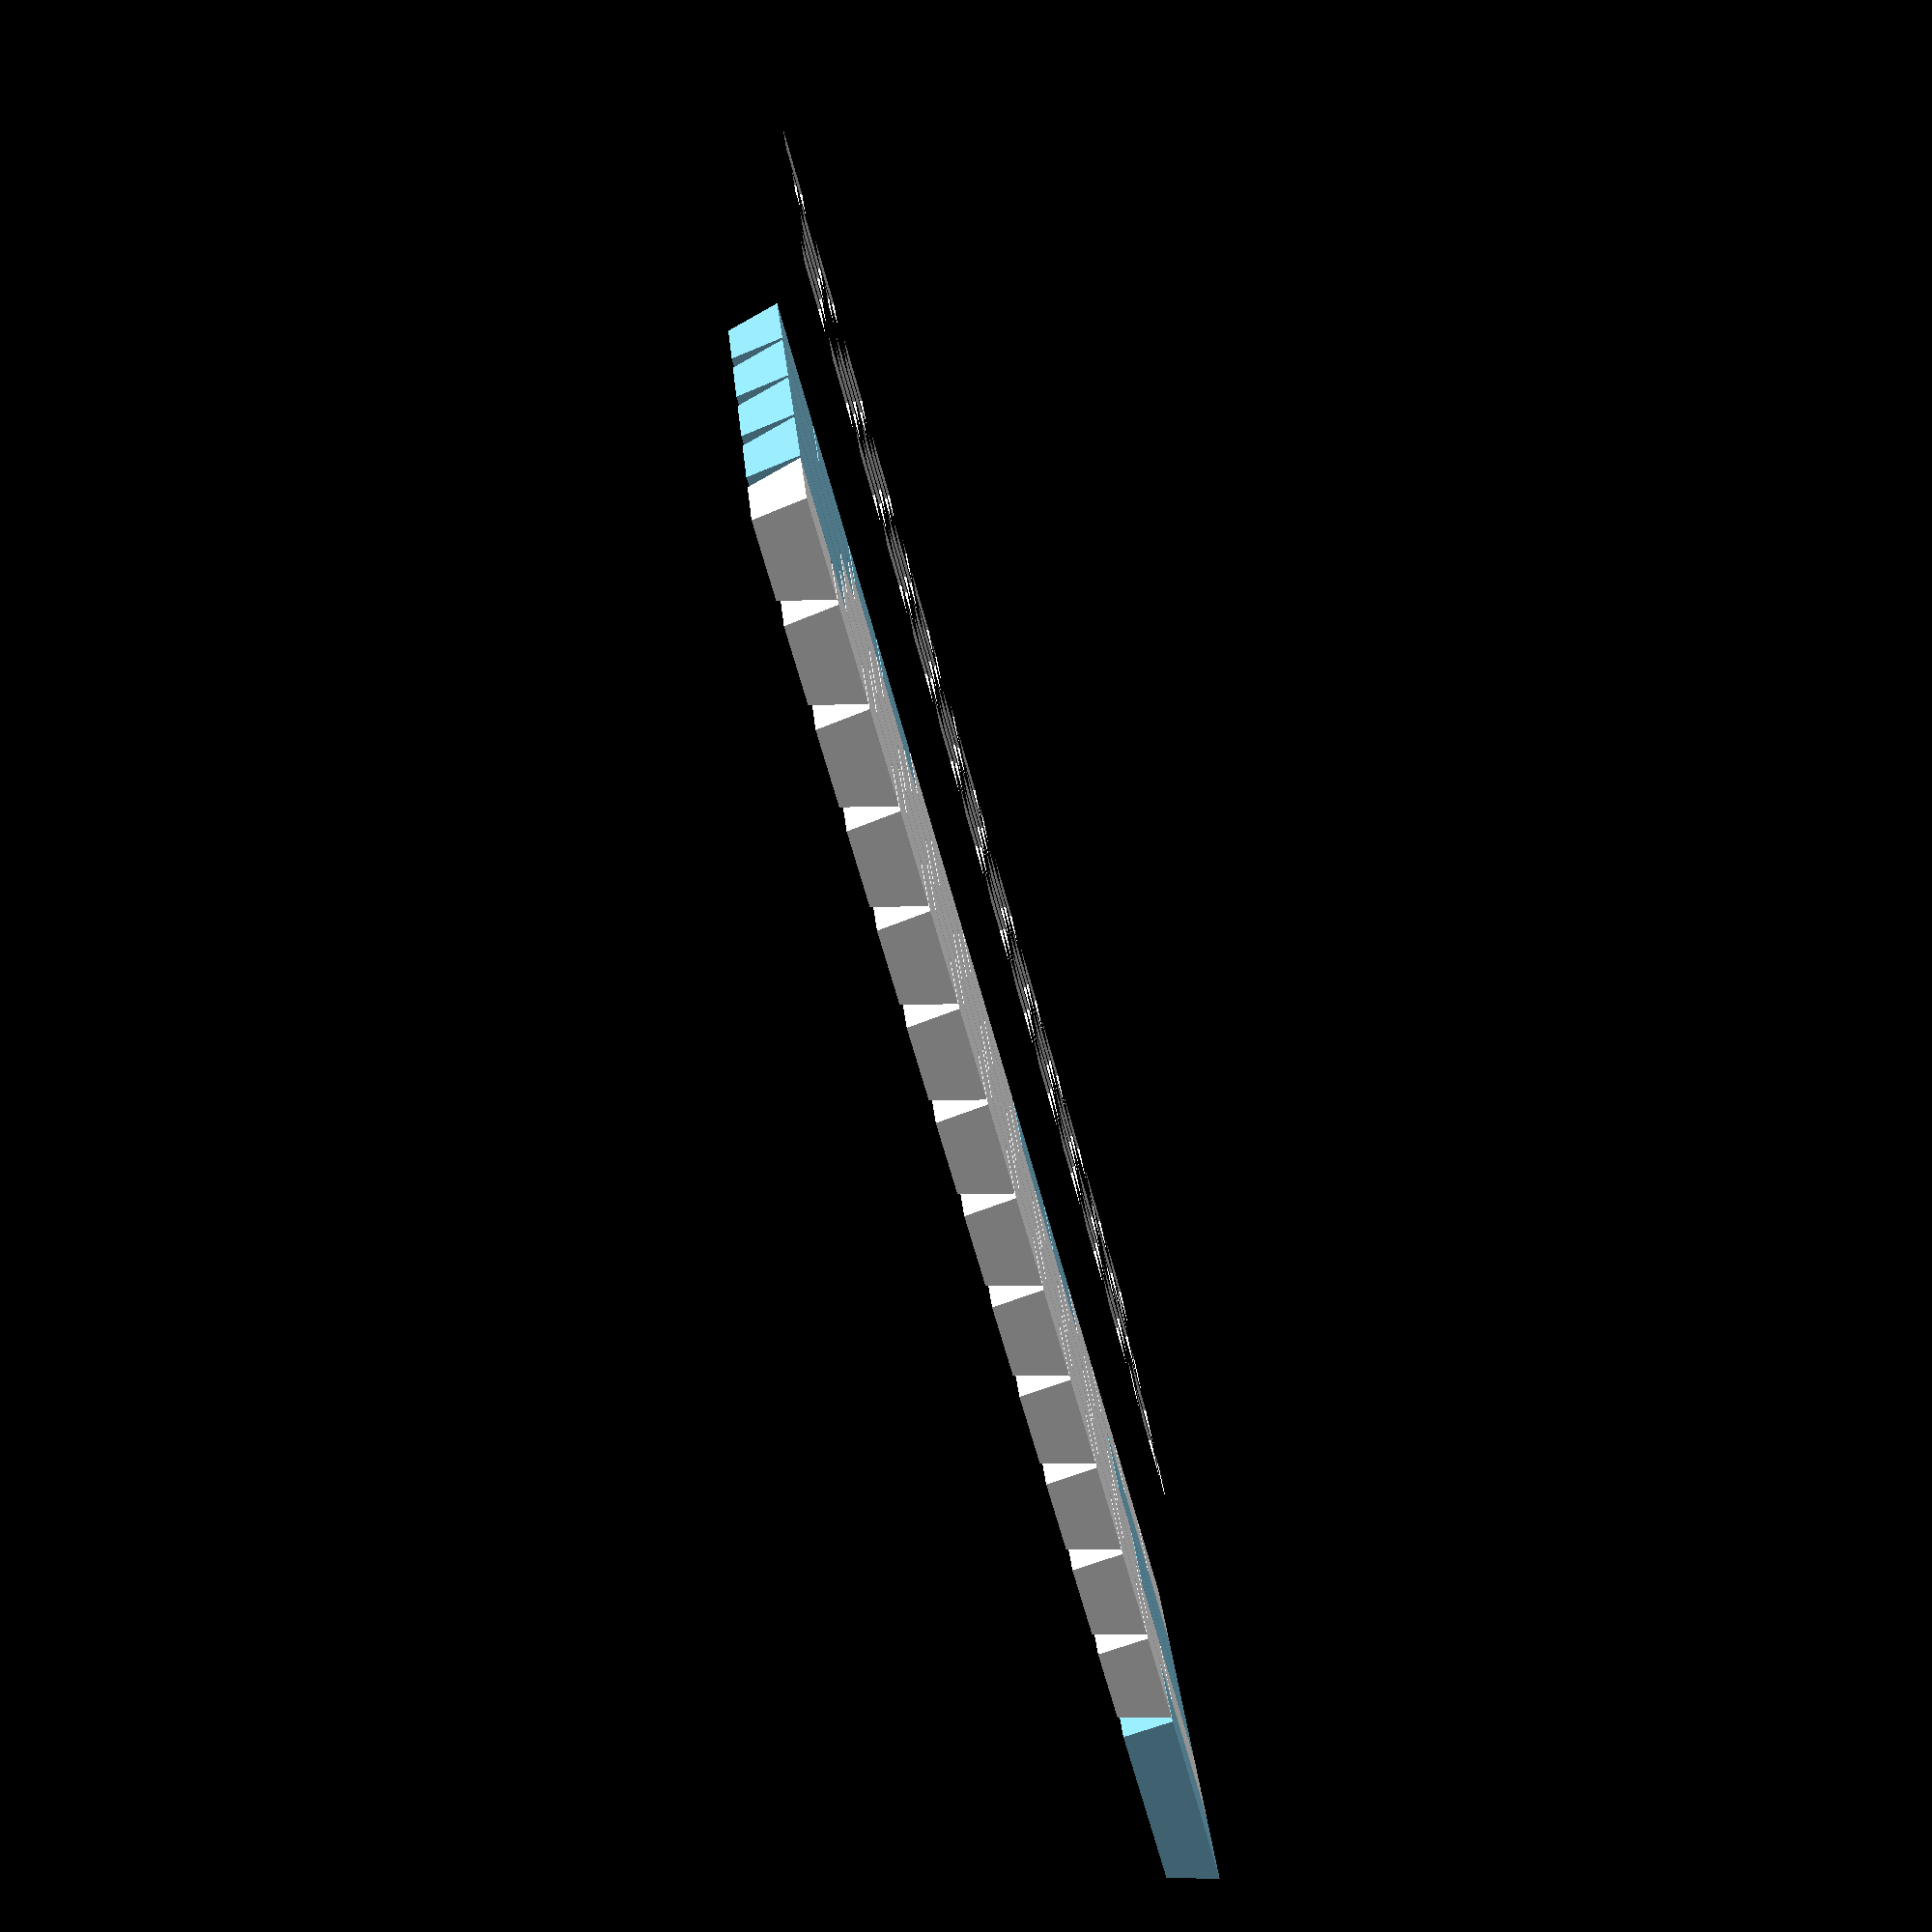
<openscad>
inch = 25.4;
keyboard_unit = 0.75 * inch;

plate_thickness = 0.06 * inch;

keys =
[
    [ 1,  1,  1,  1,  1,  1,  1,  1,  1,  1,  1,  1,  1,    2 ],
    [ 1.5,  1,  1,  1,  1,  1,  1,  1,  1,  1,  1,  1,  1,  1.5 ],
    [ 1.75,  1,  1,  1,  1,  1,  1,  1,  1,  1,  1,  1,  2.25   ],
    [ 2.25,    1,  1,  1,  1,  1,  1,  1,  1,  1,  1,  2.75     ],
    [ 1.25,1.25,1,1.25,2, 2,    1.25,1,1,  1,  1,  1]
];

cmd = "\u2318";
alt = "\u2325";
shift = "\u21E7";
left = "\u2190";
right = "\u2192";
up = "\u2191";
down = "\u2193";
bksp = "\u232B";
del = "\u232B";

labels = 
[
    ["`", "1", "2", "3", "4", "5", "6", "7", "8", "9", "0", "-", "=", "delete"],
    ["tab", "Q", "W", "E", "R", "T", "Y", "U", "I", "O", "P", "[", "]", "\\"],
    ["esc", "A", "S", "D", "F", "G", "H", "J", "K", "L", ";", "'", "enter"],
    ["shift", "Z", "X", "C", "V", "B", "N", "M", ",", ".", "/", "shift"],
    ["fn", "cmd", "alt", "ctrl", "  ", "  ", "ctrl", "alt", left, down, up, right]
];


function key_color(r, n) =
(n == "esc" || n == "tab" || n == "delete" || n == "enter" || n == "shift" ||
    n == "alt" || n == "ctrl" || n == "fn" || n == "cmd" ? "skyblue" :
    "white");

function sumv(v, i) = (i <= 0 ? 0 : abs(v[i-1]) + sumv(v, i-1));

rows = len(keys);
columns = max([for (r = [0:rows-1]) sumv(keys[r], len(keys[r]))]);
    
echo(rows = rows, columns = columns);

plate_width = columns * keyboard_unit;
plate_height = rows * keyboard_unit;

plate_size = [plate_width, plate_height, plate_thickness];

module switch(stabilized)
{
    stab_offset_y = 0.03 * inch;
    stab_offset_x = 0.47 * inch;
    stab_hole_width = 0.13 * inch;
    stab_hole_height = 0.551 * inch;
    switch_hole_width = 0.551 * inch;
    switch_hole_height = 0.551 * inch;

    switch_hole = [switch_hole_width, switch_hole_height, 10];
    stab_hole = [stab_hole_width, stab_hole_height, 10];

    cube(size = switch_hole, center = true);
    if (stabilized)
    {
	translate([-stab_offset_x, -stab_offset_y, 0])
	cube(size = stab_hole, center = true);

	translate([+stab_offset_x, -stab_offset_y, 0])
	cube(size = stab_hole, center = true);
    }
}

// plate
padding = 7;
//projection()
difference() {
    color("black")
    cube(size = plate_size + [padding, padding, 0], center = true);
    color("white")
    translate([-plate_size[0]/2, -plate_size[1]/2, 0])
    {
	for (r = [0:4])
	{
	    for (c = [0:len(keys[r])-1])
	    {
                w = keys[r][c];
		if (w > 0)
		{
		    translate(keyboard_unit * [(sumv(keys[r], c) + w * 0.5), (rows - r - 0.5), 0])
		    switch(stabilized = (w >= 2));
		}
	    }
	}
    }
}

module label(text)
{
    text(text = text, font="Lucida Grande", size = keyboard_unit/4, halign="center", valign="center");
}

// keycaps
translate([-plate_size[0]/2, 20+plate_size[1]/2, 5])
{
    for (r = [0:4])
    {
	for (c = [0:len(keys[r])-1])
	{
            w = keys[r][c];
	    if (w > 0)
	    {
		translate(keyboard_unit * [(sumv(keys[r], c) + w * 0.5), (rows - r - 0.5), 0])
                {
                    color(key_color(r, labels[r][c]))
                    linear_extrude(height=keyboard_unit/2, scale=[(w-0.2)/w,(1-0.2)/1])
                    square(size=keyboard_unit * [w-0.05, 1-0.05], center=true);
                    
                    color("black")
                    translate([0, 0, keyboard_unit/2+0.1])
		    scale([1,1,0.1])
		    label(labels[r][c]);
                }
	    }
	}
    }
}

cap_width = 0.715 * inch;
cap_height = 0.715 * inch;

face_width = 0.47 * inch;
face_height = 0.557 * inch;

</openscad>
<views>
elev=261.0 azim=18.4 roll=74.5 proj=p view=solid
</views>
